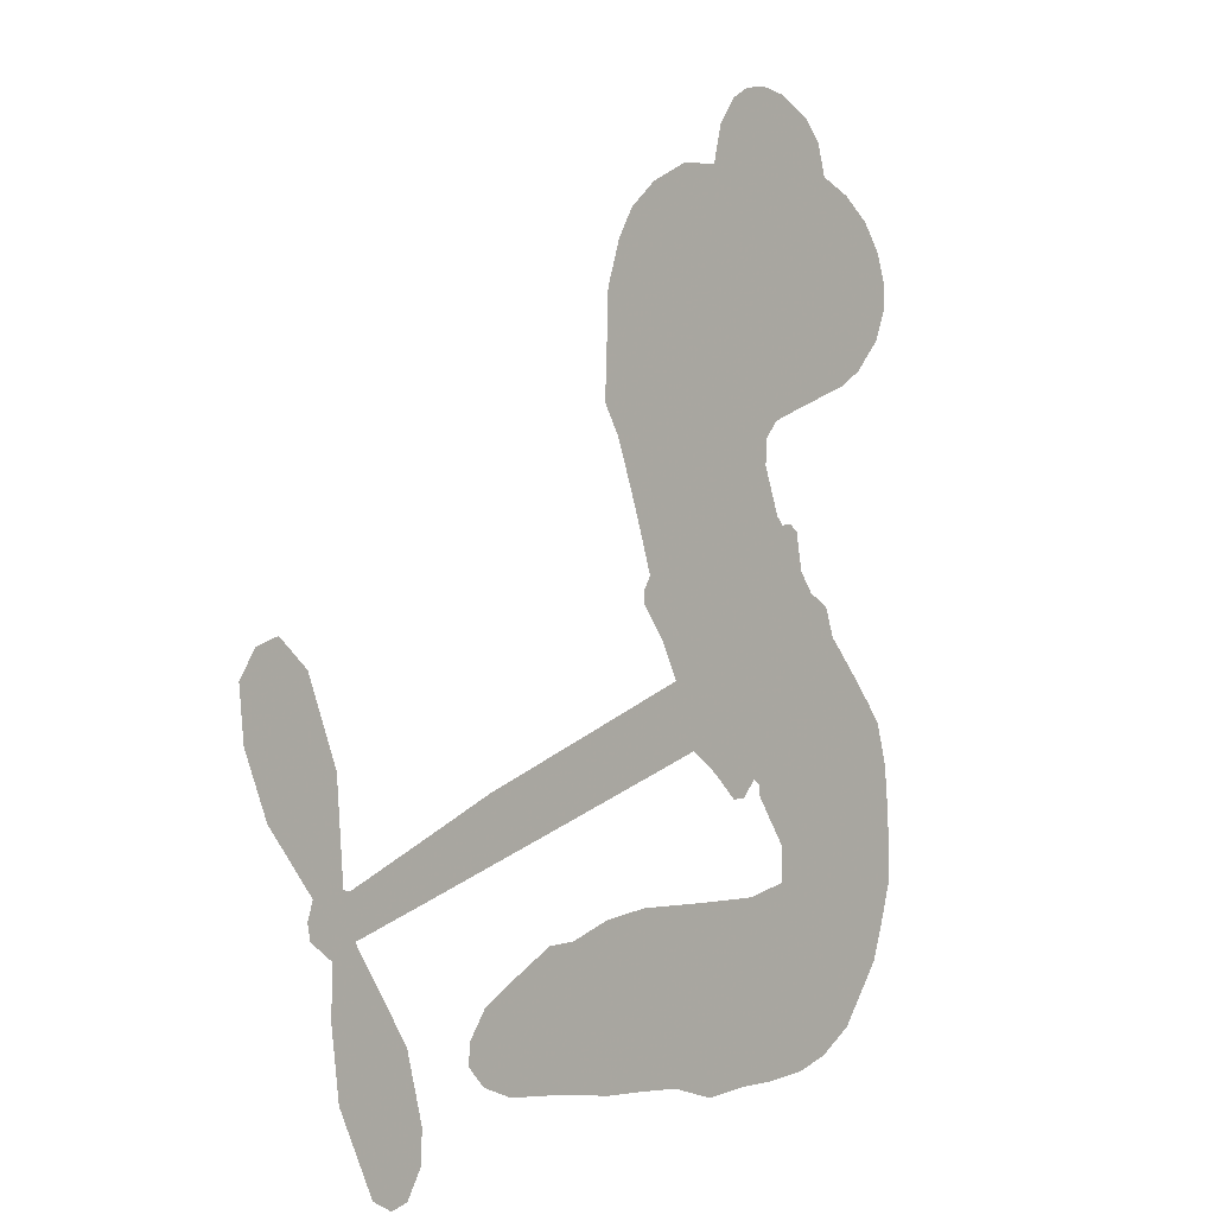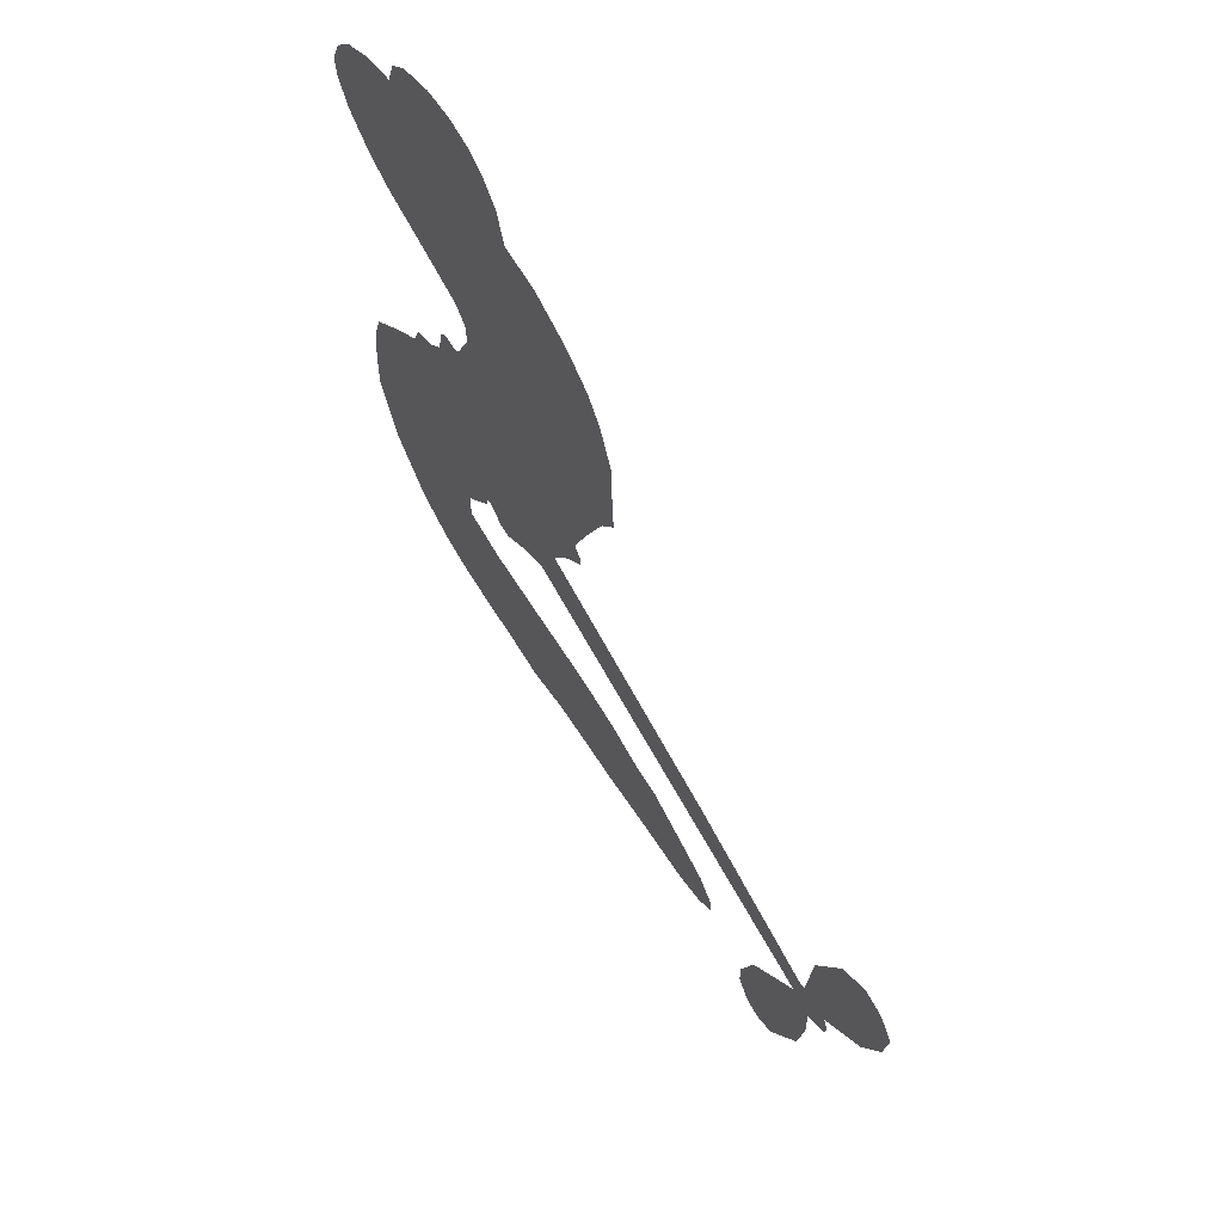
<metadata>
{"format":"obj","ext":"obj","renderer":"f3d","projection":"perspective","resolution":1024,"background":"white","views":[{"elev":1.1,"azim":129.8,"up":"+Y"},{"elev":66.8,"azim":57.8,"up":"+Y"}]}
</metadata>
<code>
v -41.48 66.42 0
v -37.24 69.43 0
v -32.45 71.32 0
v -31.22 75.35 0
v -28.69 78.11 0
v -23.78 80.48 0
v -19.74 81.08 0
v -16.3 80.45 0
v -13.74 78.95 0
v -11.19 75.55 0
v -9.911 70.57 0
v -4.371 70.28 0
v 1.517 67.48 0
v 5.543 64.07 0
v 7.822 60.36 0
v 9.823 54.58 0
v 10.35 41.41 0
v 8.062 37.69 0
v 2.196 21.59 0
v 3.232 20.01 0
v 3.179 18.22 0
v -2.694 9.222 0
v 29.83 -1.898 0
v 51.54 -10.71 0
v 52.46 -10.43 0
v 53.37 1.76 0
v 57.5 12.38 0
v 61.54 15.95 0
v 64.71 14.93 0
v 66.96 11.52 0
v 66.31 4.994 0
v 63.16 -2.877 0
v 56.83 -11.03 0
v 57.61 -13.31 0
v 57.2 -15.36 0
v 54.08 -17.72 0
v 54.23 -23.93 0
v 53.15 -32.71 0
v 48.22 -43.44 0
v 45.43 -45 0
v 43 -44.41 0
v 40.89 -40.92 0
v 40.76 -36.76 0
v 43.04 -27.99 0
v 50.76 -16.02 0
v -6.087 0.756 0
v -13.93 -5.515 0
v -15.88 -5.468 0
v -17.97 -3.332 0
v -18.97 -3.958 0
v -18.96 -5.215 0
v -23.63 -11.82 0
v -23.79 -16.46 0
v -17.51 -17.65 0
v 3.304 -17.03 0
v 10.07 -17.77 0
v 16 -19.59 0
v 20.02 -19.67 0
v 30.81 -25.37 0
v 33.21 -28.67 0
v 33.41 -31.4 0
v 30.98 -33.99 0
v 26.52 -35.76 0
v 10.24 -37.93 0
v -2.584 -38.92 0
v -9.174 -40.98 0
v -15.6 -40.59 0
v -27.8 -40.31 0
v -32.58 -39.02 0
v -37.71 -36.02 0
v -43.65 -28.37 0
v -47.08 -18.14 0
v -46.1 -3.059 0
v -44.43 2.413 0
v -34.39 13.64 0
v -33.03 17.39 0
v -29.73 19.29 0
v -27.71 21.94 0
v -26.71 26.87 0
v -25.39 27.82 0
v -23.64 27.67 0
v -22.66 28.81 0
v -20.27 34.93 0
v -20.46 38.22 0
v -22.36 40.44 0
v -36.21 45.23 0
v -39.97 47.41 0
v -43.91 51.45 0
v -45.67 55.45 0
v -45.82 58.56 0
v -44.27 62.73 0
v 22.32 -7.686 0
v 52.49 -12.2 0
v -21.52 26.59 0
v -19.77 -1.88 0
v -21.32 -8.564 0
v -24.92 25.76 0
v 0.0394 19.36 0
v -10.18 -2.108 0
v 36.53 -11.87 0
v 54.57 -11.28 0
v 43.64 -13.95 0
v 47.2 -14.99 0
v -27.17 24.44 0
v -17.22 -0.7096 0
v 52.92 -4.336 0
v 54.59 -14.16 0
v 54.85 -7.545 0
v 29.64 -30.29 0
v 45.08 -41.1 0
v -18.28 30.19 0
v -21.37 -4.429 0
v -24.98 22.83 0
v -40.22 57.26 0
v -17.68 75.16 0
v -17.86 42.85 0
v -0.06579 14.09 0
v -14.79 -2.682 0
v 40.68 -6.316 0
v 46.11 -8.516 0
v -20.96 3.087 0
v -3.313 24.09 0
v -25.34 17.98 0
v -15.18 37.27 0
v -13.26 1.502 0
v 49.54 -13.02 0
v -25.56 -0.4298 0
v 46.5 -11.78 0
v 43.28 -10.51 0
v -29.34 14.21 0
v 17.85 -26.61 0
v 46.9 -22.01 0
v 61.86 11.52 0
v 59.99 -6.955 0
v 50.68 -38.08 0
v -25.07 72.22 0
v 40.09 -12.91 0
v 17.96 -22.82 0
v 50.7 -20.22 0
v 11.22 -24.75 0
v 25.47 -22.44 0
v 21.83 -24.83 0
v 0.02111 58.11 0
v -28.26 -32.46 0
v -39.51 62.02 0
v -34.56 52.46 0
v -21.24 77.23 0
v -14.3 22.61 0
v -28.56 -6.942 0
v 55.44 7.071 0
v 57.05 -4.03 0
v -28.84 72.41 0
v -28.73 65.42 0
v -27.13 68.95 0
v -21.75 64.31 0
v -22.86 68.51 0
v 18.32 -36.64 0
v 25.97 -27.21 0
v 3.62 60.33 0
v 2.351 43.48 0
v -29.34 -36.4 0
v -36.49 49.1 0
v -29.29 42.9 0
v -39.1 52.84 0
v -17.35 25.74 0
v -25.28 -8.665 0
v -30.04 -12.99 0
v -25.12 65.65 0
v -26.52 59.06 0
v -16.17 68.09 0
v -20.83 72.28 0
v -0.4638 62.97 0
v 4.402 55.02 0
v 6.054 41.38 0
v -21.7 -40.72 0
v -33.7 -32.84 0
v -20.4 21.72 0
v -10.21 29.83 0
v -19.59 67.15 0
v -16.53 62.49 0
v 10.06 47.98 0
v -16.63 33.7 0
v -25.59 -35.27 0
v -21.36 -29.76 0
v -14.36 28.86 0
v 6.232 45.71 0
v 4.953 29.59 0
v -12.98 33.35 0
v 5.904 50.47 0
v -6.91 39.54 0
v 0.2894 36.09 0
v -10.8 37.27 0
v 3.944 37.98 0
v -6.335 34.06 0
v -11.63 43.52 0
v 6.471 33.62 0
v -12.81 40.09 0
v 2.455 32.77 0
v -2.156 32.35 0
v 0.5515 29.01 0
v -3.968 28.36 0
v 3.538 25.58 0
v -8.069 25.49 0
v -0.121 25.69 0
v -17.51 39.48 0
v -22.31 0.2604 0
v -24.68 3 0
v -23.1 9.357 0
v -31.49 2.531 0
v 64.41 8.478 0
v 59.99 7.362 0
v 57.98 3.025 0
v -34.12 58.75 0
v -36.63 55.81 0
v -8.703 15.53 0
v -33.35 66.62 0
v -23.09 47.56 0
v -26.73 -14.57 0
v -30.96 -20.52 0
v -27.38 -18.69 0
v -30.3 -16.8 0
v -36.31 -14.8 0
v -33.92 -17.9 0
v -26.05 -25.14 0
v -39.94 -21.41 0
v -27.84 -22.14 0
v -31.58 -26.32 0
v -22.92 -21.09 0
v -37.37 -18.69 0
v -46.84 -10.53 0
v -35.67 -23.54 0
v -14.1 72.1 0
v -17.49 71.33 0
v -2.548 66.55 0
v -7.404 66.41 0
v -4.944 62.7 0
v -10.74 61.46 0
v 8.82 57.46 0
v 5.71 58 0
v -34.19 -35.98 0
v -38.64 -30.61 0
v -20.8 58.56 0
v 9.93 51.27 0
v -2.461 50.16 0
v -24.95 13.45 0
v -28.02 9.592 0
v -17.31 14.33 0
v -21.37 16.14 0
v -20.52 12.23 0
v -17.98 7.327 0
v -38.36 -2.173 0
v 56.43 -0.3599 0
v 60.36 -0.11 0
v 64.74 1.058 0
v 62.43 4.264 0
v -37.48 59.27 0
v -35.23 62.84 0
v -31.04 61.78 0
v -4.791 13.49 0
v -7.094 20.56 0
v -30.51 68.5 0
v -21.36 44.14 0
v -18.09 48.07 0
v -25.82 41.69 0
v -31.04 48.17 0
v -26.47 45.62 0
v -26.89 50.34 0
v -22.11 53.09 0
v -31.36 -30.13 0
v -27.76 -28.63 0
v -35.28 -28.01 0
v -39.25 -26.06 0
v -21.36 -25.17 0
v -7.492 -17.43 0
v -19.33 -21.55 0
v -17.07 -24.99 0
v -12.64 -17.56 0
v -16.8 -29.44 0
v -19.14 -33.23 0
v -9.524 -25.52 0
v -15.63 -21 0
v -22.85 -33.01 0
v -17.3 -36.89 0
v -13.53 -26.49 0
v -11.76 -22.01 0
v -12.11 -37.04 0
v -7.951 -21.57 0
v -11 -31.5 0
v -2.425 -25.81 0
v -14.99 -32.91 0
v -2.161 -17.21 0
v -5.837 -24.59 0
v -7.266 -28.89 0
v -2.706 -21.54 0
v -6.266 -34.5 0
v 2.596 -22.8 0
v -20.68 -17.01 0
v -11.94 66.46 0
v -19.72 61.71 0
v -23.08 61.12 0
v -17.44 59.14 0
v -14 60.01 0
v -18.5 55.1 0
v -9.926 54.92 0
v -14.97 56.32 0
v -15.47 51.8 0
v -13.59 47.62 0
v -14.84 44.38 0
v -7.898 48.08 0
v -11.56 51.19 0
v 1.701 51.58 0
v -1.465 54.2 0
v 0.7696 47.4 0
v -4.997 57.68 0
v -5.878 53.01 0
v -3.836 45.4 0
v -25.75 6.583 0
v -29.65 6.014 0
v -39.53 8.113 0
v -32.74 9.351 0
v -36.96 10.92 0
v -36.03 7.463 0
v -39.06 2.966 0
v -21.3 6.42 0
v -16.93 3.503 0
v -13.08 6.124 0
v -42.26 -1.143 0
v -40.96 -15.26 0
v -37.76 65.67 0
v -2.603 16.65 0
v -10.49 22.33 0
v -11.9 25.92 0
v -12.72 17.94 0
v -3.411 20.66 0
v -32.75 44.08 0
v -20.79 49.99 0
v -23.86 56.43 0
v -28.05 54.76 0
v -30.32 57.94 0
v -8.377 -37.47 0
v -2.974 -30.8 0
v -13.37 63.44 0
v -7.473 60.16 0
v -7.668 44.15 0
v -35.53 1.171 0
v -33.11 -3.833 0
v -42.02 5.282 0
v -9.894 3.221 0
v -6.305 5.758 0
v -15.14 10.32 0
v -10.12 10.01 0
v -5.83 17.52 0
v -16.92 18.91 0
v -30.74 52.03 0
v -2.128 -34.81 0
v 3.92 -38.35 0
v 4.254 -30.95 0
v 0.6981 -38.63 0
v 1.962 -34.69 0
v 6.171 -34.7 0
v 0.5957 -31.34 0
v 2.419 -27.19 0
v 9.807 -30.32 0
v 6.595 -24.86 0
v 8.995 -21.59 0
v 12.7 -21.33 0
v 6.675 -17.37 0
v 8.112 -3.476 0
v 13.56 3.647 0
v -6.664 9.937 0
v -12.66 13.57 0
v 9.797 -34.13 0
v 14.9 -32.16 0
v 14.26 -37.18 0
v 21.62 -29.99 0
v 5.596 -20.79 0
v 1.011 -1.363 0
v 18 -30.29 0
v 22.38 -36.17 0
v 20.07 -33.28 0
v 24.08 -32.82 0
v 5.433 6.432 0
v -2.976 5.901 0
v 1.37 7.826 0
v 45.92 -35.94 0
v 49.51 -34.29 0
v 49.06 -28.28 0
v 41.9 -32.38 0
v 46.13 -31.66 0
v -25.13 76.25 0
v -25.48 -4.254 0
v -29.14 -2.579 0
v -3.668 37.2 0
v -0.4965 40.21 0
v -6.666 30.58 0
v -45.48 -23.29 0
v -43.48 -19.7 0
v 0.5838 -19.71 0
v -41.98 -7.246 0
v -38.74 -10.63 0
v -33.76 -9.917 0
v -38.04 -6.35 0
v -30.45 -9.803 0
v -34.88 -6.855 0
v 6.963 -28.42 0
v 13.8 -28.04 0
v 14.8 -24.57 0
v 2.053 3.197 0
v -2.538 -0.3037 0
v 5.299 0.05772 0
v 9.498 5.039 0
v 15.21 -5.584 0
v 9.659 0.6414 0
v 11.66 -4.531 0
v 21.69 0.8706 0
v 14.67 -0.9191 0
v 18.88 -2.788 0
v 17.63 2.258 0
v 18.76 -6.636 0
v 53.69 -28.32 0
v 50.2 -24.38 0
v 44.97 -25 0
v -3.845 41.76 0
v -46.52 -6.777 0
v -43.08 -11.59 0
v -47.03 -14.33 0
v -44.12 -16 0
v -1.35 2.897 0
v 35.25 -4.11 0
v 36.9 -7.825 0
v 29.42 -9.783 0
v 32.98 -10.83 0
v 32.22 -6.829 0
v 28.14 -5.765 0
v 25.76 -0.515 0
v 22.96 -3.583 0
v -21.15 -36.24 0
v -24.71 -38.51 0
f 112 206 391
f 186 160 174
f 75 130 76
f 203 122 201
f 105 121 206
f 45 107 93
f 51 50 112
f 123 78 77
f 89 88 114
f 125 118 99
f 1 91 145
f 162 164 87
f 25 108 106
f 43 42 110
f 80 79 97
f 126 93 24
f 58 138 142
f 179 299 180
f 128 129 102
f 105 125 325
f 52 166 167
f 143 159 172
f 240 176 70
f 142 138 131
f 176 240 161
f 223 231 219
f 59 158 109
f 95 112 50
f 117 21 98
f 113 94 97
f 97 104 113
f 104 78 113
f 349 383 22
f 166 112 391
f 105 95 49
f 74 73 327
f 51 112 96
f 82 94 111
f 107 34 101
f 52 218 53
f 323 345 322
f 203 260 122
f 90 89 114
f 167 221 218
f 145 256 257
f 91 90 114
f 298 232 170
f 98 19 334
f 282 183 437
f 77 76 130
f 4 3 152
f 152 5 4
f 56 365 366
f 45 126 103
f 115 9 8
f 8 7 147
f 45 139 36
f 106 151 252
f 147 7 6
f 381 158 375
f 114 145 91
f 246 208 245
f 136 154 156
f 10 9 115
f 19 122 334
f 205 83 124
f 17 174 18
f 84 205 116
f 165 111 94
f 182 83 111
f 162 146 164
f 239 15 159
f 206 207 127
f 129 137 102
f 236 234 235
f 350 250 326
f 172 159 14
f 180 302 342
f 126 45 93
f 322 318 320
f 239 238 15
f 211 150 212
f 5 152 390
f 136 152 154
f 25 93 101
f 31 30 210
f 107 45 36
f 124 192 197
f 161 183 144
f 119 430 137
f 120 119 129
f 296 364 376
f 359 361 355
f 287 274 285
f 363 373 406
f 276 285 281
f 50 49 95
f 53 218 220
f 275 54 297
f 49 48 118
f 126 128 103
f 274 287 294
f 58 57 138
f 78 123 113
f 407 406 131
f 118 105 49
f 375 158 142
f 68 161 69
f 61 109 62
f 421 139 132
f 109 60 59
f 166 52 96
f 423 394 160
f 60 109 61
f 348 349 351
f 85 84 116
f 141 58 142
f 162 87 86
f 43 110 385
f 134 32 151
f 386 385 135
f 110 42 41
f 110 135 385
f 102 103 128
f 57 366 407
f 40 110 41
f 40 39 110
f 421 387 420
f 119 137 129
f 141 158 59
f 37 36 139
f 105 206 95
f 47 118 48
f 94 81 97
f 95 206 112
f 430 433 432
f 432 100 430
f 413 416 369
f 82 81 94
f 177 165 94
f 98 20 19
f 98 21 20
f 97 79 104
f 63 62 109
f 108 151 106
f 117 330 259
f 210 133 211
f 93 107 101
f 83 82 111
f 259 22 117
f 348 99 46
f 47 99 118
f 24 93 25
f 132 139 45
f 35 34 107
f 126 24 128
f 101 34 33
f 118 125 105
f 130 123 77
f 115 8 147
f 128 24 120
f 108 101 33
f 27 133 28
f 108 33 134
f 255 253 254
f 185 111 165
f 28 133 29
f 133 30 29
f 129 128 120
f 110 39 135
f 159 15 14
f 145 114 256
f 193 160 394
f 101 108 25
f 389 388 385
f 36 35 107
f 168 154 153
f 81 80 97
f 372 373 363
f 151 108 134
f 214 114 164
f 145 257 329
f 163 265 335
f 179 233 171
f 390 6 5
f 147 390 171
f 113 123 177
f 177 123 248
f 209 346 392
f 397 396 225
f 261 154 152
f 27 150 211
f 253 252 151
f 152 136 390
f 3 2 216
f 168 169 300
f 261 152 3
f 168 156 154
f 261 153 154
f 234 236 172
f 179 156 155
f 147 171 115
f 64 374 372
f 375 380 381
f 141 142 158
f 142 131 375
f 172 14 13
f 143 173 239
f 308 205 197
f 196 198 187
f 283 175 67
f 161 144 176
f 264 266 163
f 214 146 213
f 85 262 264
f 262 85 116
f 114 88 164
f 87 164 88
f 177 94 113
f 332 148 331
f 112 166 96
f 166 149 403
f 346 209 345
f 223 219 221
f 169 168 153
f 155 156 168
f 265 162 86
f 162 265 146
f 179 180 170
f 11 10 232
f 136 156 171
f 171 156 179
f 12 234 13
f 172 13 234
f 173 311 189
f 189 311 313
f 16 173 189
f 200 198 199
f 288 280 284
f 183 282 144
f 270 184 224
f 70 176 241
f 245 248 123
f 148 165 177
f 188 194 192
f 188 182 185
f 179 155 299
f 179 170 233
f 299 300 242
f 301 302 180
f 188 192 124
f 17 181 186
f 83 182 124
f 438 161 68
f 437 283 279
f 288 290 286
f 220 226 228
f 332 165 148
f 188 185 178
f 17 186 174
f 189 186 181
f 174 193 18
f 185 182 111
f 202 187 200
f 182 188 124
f 16 189 243
f 311 173 312
f 189 313 186
f 194 190 192
f 18 193 196
f 194 188 178
f 190 195 197
f 160 193 174
f 198 196 193
f 122 204 201
f 393 194 199
f 160 313 316
f 304 314 343
f 190 197 192
f 198 193 191
f 197 195 308
f 199 191 393
f 198 191 199
f 395 194 178
f 198 200 187
f 201 200 199
f 204 19 202
f 395 199 194
f 201 395 203
f 332 178 185
f 204 202 200
f 260 331 333
f 201 204 200
f 19 204 122
f 83 205 84
f 197 205 124
f 207 206 121
f 206 127 391
f 324 317 207
f 130 320 246
f 250 350 249
f 123 130 245
f 127 207 209
f 207 121 324
f 30 133 210
f 133 27 211
f 150 26 212
f 210 211 255
f 252 212 26
f 253 255 212
f 146 354 339
f 258 153 216
f 146 214 164
f 256 214 213
f 353 247 333
f 348 46 349
f 2 1 329
f 216 257 258
f 307 263 308
f 354 267 338
f 52 167 218
f 221 220 218
f 221 167 223
f 269 270 227
f 219 226 220
f 53 220 228
f 167 222 223
f 219 220 221
f 402 400 404
f 328 225 229
f 222 229 223
f 269 227 271
f 226 227 224
f 224 273 228
f 397 72 396
f 71 70 241
f 227 226 219
f 226 224 228
f 223 229 231
f 144 269 176
f 273 224 184
f 297 53 228
f 399 251 327
f 231 229 225
f 400 402 399
f 426 427 425
f 71 241 272
f 219 231 227
f 10 115 232
f 233 115 171
f 170 232 233
f 115 233 232
f 11 235 12
f 234 12 235
f 11 232 298
f 236 143 172
f 235 11 298
f 235 237 343
f 299 301 180
f 237 302 304
f 143 239 159
f 173 16 238
f 173 238 239
f 70 69 240
f 161 240 69
f 176 269 271
f 271 231 272
f 338 268 337
f 262 263 217
f 314 312 143
f 189 181 243
f 316 313 244
f 246 245 130
f 249 248 245
f 319 322 321
f 318 207 317
f 250 249 208
f 215 260 333
f 249 245 208
f 248 247 353
f 250 208 324
f 247 248 249
f 325 250 324
f 325 326 250
f 230 399 424
f 400 222 401
f 106 252 26
f 253 151 32
f 255 254 31
f 212 252 253
f 210 255 31
f 253 32 254
f 212 255 211
f 214 256 114
f 257 256 213
f 257 213 258
f 216 2 329
f 339 258 213
f 169 153 258
f 330 117 98
f 326 351 350
f 331 260 203
f 259 330 352
f 3 216 261
f 153 261 216
f 263 262 116
f 266 264 262
f 310 304 305
f 301 242 303
f 265 266 267
f 266 262 217
f 267 266 217
f 265 163 266
f 268 267 217
f 268 338 267
f 263 336 217
f 268 303 337
f 270 269 144
f 227 231 271
f 270 144 282
f 227 270 224
f 272 231 225
f 176 271 241
f 272 225 396
f 241 271 272
f 184 278 276
f 228 273 275
f 276 284 285
f 285 274 277
f 273 276 275
f 284 276 278
f 184 276 273
f 54 275 281
f 175 283 437
f 276 281 275
f 279 184 282
f 278 184 279
f 437 279 282
f 290 288 284
f 376 398 296
f 277 54 281
f 282 184 270
f 438 183 161
f 66 286 67
f 67 286 283
f 279 290 278
f 284 280 285
f 285 280 287
f 277 281 285
f 340 65 295
f 278 290 284
f 292 287 280
f 294 287 292
f 340 286 66
f 341 293 295
f 292 280 293
f 358 359 355
f 279 283 290
f 286 290 283
f 293 280 288
f 291 294 398
f 294 292 289
f 295 293 288
f 289 292 293
f 294 289 296
f 294 291 274
f 340 288 286
f 293 341 289
f 361 362 341
f 365 376 364
f 342 170 180
f 275 297 228
f 237 235 298
f 300 299 155
f 301 299 242
f 168 300 155
f 337 300 169
f 242 337 303
f 342 302 237
f 305 301 303
f 311 312 244
f 336 303 268
f 307 310 306
f 301 305 302
f 305 303 306
f 303 336 306
f 304 302 305
f 307 306 263
f 305 306 310
f 308 263 116
f 307 195 309
f 308 116 205
f 195 307 308
f 309 344 316
f 309 244 315
f 307 309 310
f 315 310 309
f 312 173 143
f 313 311 244
f 314 143 236
f 315 312 314
f 244 309 316
f 186 313 160
f 343 314 236
f 315 314 304
f 315 304 310
f 244 312 315
f 344 309 195
f 393 394 423
f 208 246 317
f 318 317 246
f 75 320 130
f 207 318 209
f 323 251 345
f 320 318 246
f 320 321 322
f 322 319 323
f 320 75 321
f 318 322 209
f 347 74 323
f 327 323 74
f 317 324 208
f 325 324 121
f 105 325 121
f 326 325 125
f 348 326 125
f 350 247 249
f 230 425 399
f 323 327 251
f 427 397 328
f 73 399 327
f 145 329 1
f 216 329 257
f 334 330 98
f 215 352 260
f 332 331 203
f 331 148 333
f 178 332 203
f 332 185 165
f 353 333 148
f 371 247 350
f 122 260 334
f 334 260 352
f 336 263 306
f 265 86 335
f 268 217 336
f 300 337 242
f 337 169 338
f 169 258 339
f 265 354 146
f 146 339 213
f 169 339 338
f 65 340 66
f 288 340 295
f 65 355 295
f 341 295 355
f 237 298 342
f 170 342 298
f 235 343 236
f 304 343 237
f 195 190 344
f 423 344 190
f 346 345 251
f 322 345 209
f 399 425 400
f 391 392 149
f 99 348 125
f 323 319 347
f 413 410 368
f 259 370 22
f 215 351 370
f 326 348 351
f 371 333 247
f 370 351 349
f 371 215 333
f 259 352 215
f 334 352 330
f 148 177 353
f 248 353 177
f 267 354 265
f 339 354 338
f 360 363 357
f 289 341 362
f 357 359 360
f 358 356 359
f 364 140 365
f 360 359 356
f 355 65 358
f 361 359 357
f 356 64 360
f 364 405 140
f 361 357 362
f 355 361 341
f 357 363 405
f 289 362 296
f 360 64 372
f 374 157 373
f 296 362 364
f 362 357 405
f 366 365 140
f 398 376 55
f 366 140 407
f 56 366 57
f 417 415 418
f 365 56 367
f 428 384 383
f 22 370 349
f 215 370 259
f 350 351 371
f 215 371 351
f 373 157 380
f 363 360 372
f 378 375 131
f 373 378 406
f 372 374 373
f 381 380 379
f 365 367 376
f 55 376 367
f 377 410 408
f 46 383 349
f 406 378 131
f 373 380 378
f 63 381 379
f 380 375 378
f 157 379 380
f 63 109 381
f 158 381 109
f 408 382 384
f 22 383 384
f 386 135 38
f 377 408 428
f 428 46 409
f 385 386 389
f 387 386 38
f 389 44 388
f 421 420 37
f 422 44 387
f 386 387 389
f 43 385 388
f 44 389 387
f 171 390 136
f 6 390 147
f 392 391 127
f 166 391 149
f 209 392 127
f 149 392 346
f 394 393 191
f 190 194 393
f 193 394 191
f 423 160 316
f 203 395 178
f 199 395 201
f 272 396 71
f 222 328 229
f 328 397 225
f 291 398 55
f 294 296 398
f 400 328 222
f 401 222 167
f 399 402 251
f 167 403 401
f 404 149 346
f 404 400 401
f 346 251 402
f 166 403 167
f 404 403 149
f 404 401 403
f 346 402 404
f 140 405 363
f 362 405 364
f 407 131 138
f 363 406 140
f 407 138 57
f 140 406 407
f 410 377 368
f 413 411 410
f 428 408 384
f 382 408 410
f 413 414 416
f 382 410 411
f 369 411 413
f 416 414 412
f 436 434 435
f 413 368 414
f 417 416 412
f 92 436 419
f 418 369 416
f 417 419 436
f 139 421 37
f 417 418 416
f 417 412 419
f 387 38 420
f 422 421 132
f 344 423 316
f 421 422 387
f 393 423 190
f 72 397 427
f 399 73 424
f 400 425 328
f 425 427 328
f 425 230 426
f 72 427 426
f 46 428 383
f 377 428 409
f 119 429 430
f 137 430 100
f 432 433 431
f 429 23 433
f 434 431 433
f 433 430 429
f 434 433 23
f 415 417 436
f 92 431 434
f 434 436 92
f 434 23 435
f 415 436 435
f 437 183 438
f 68 175 438
f 437 438 175

</code>
